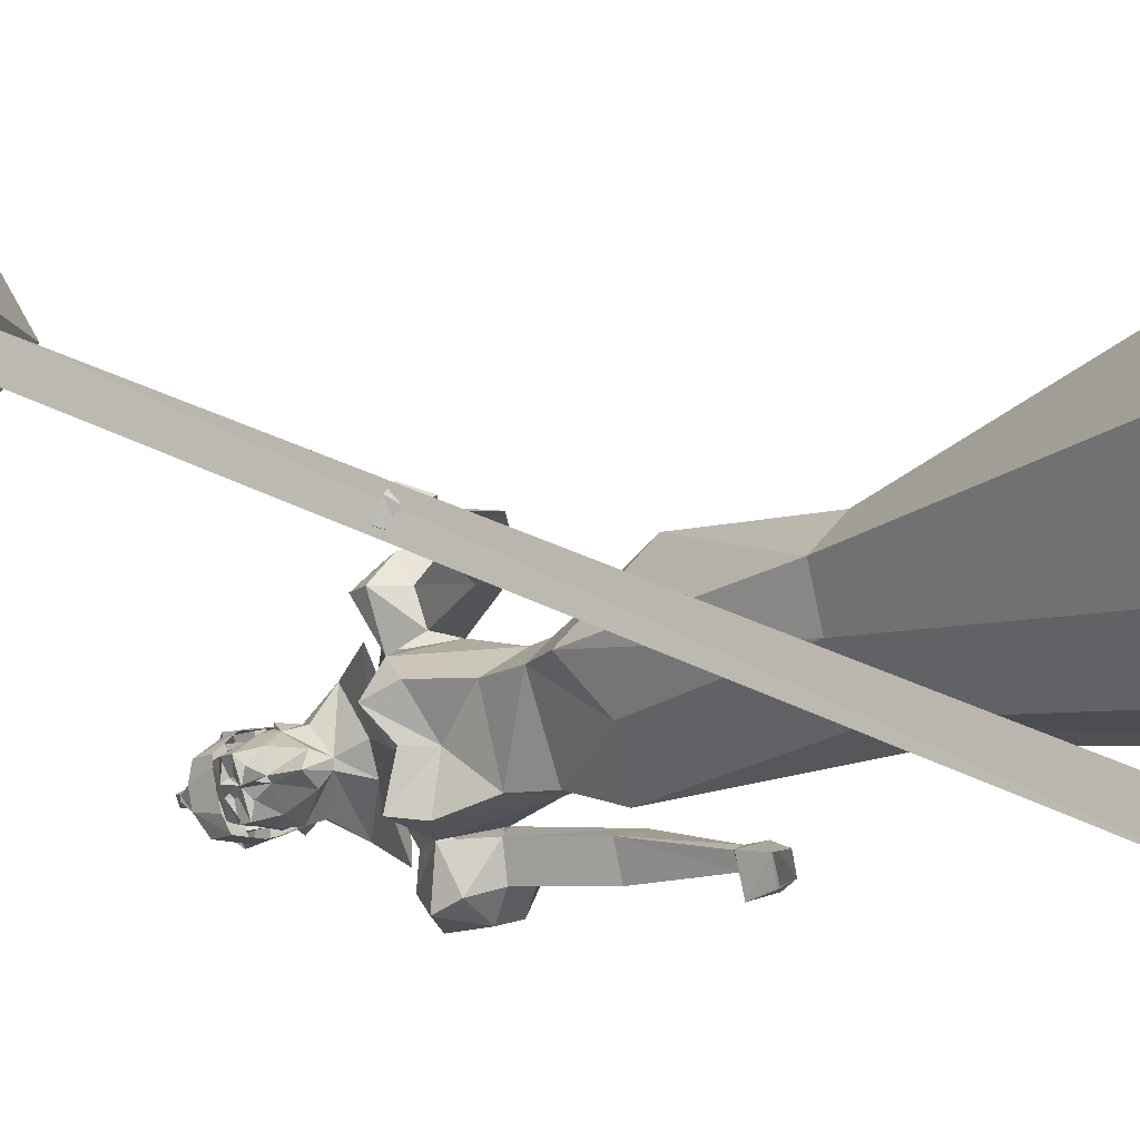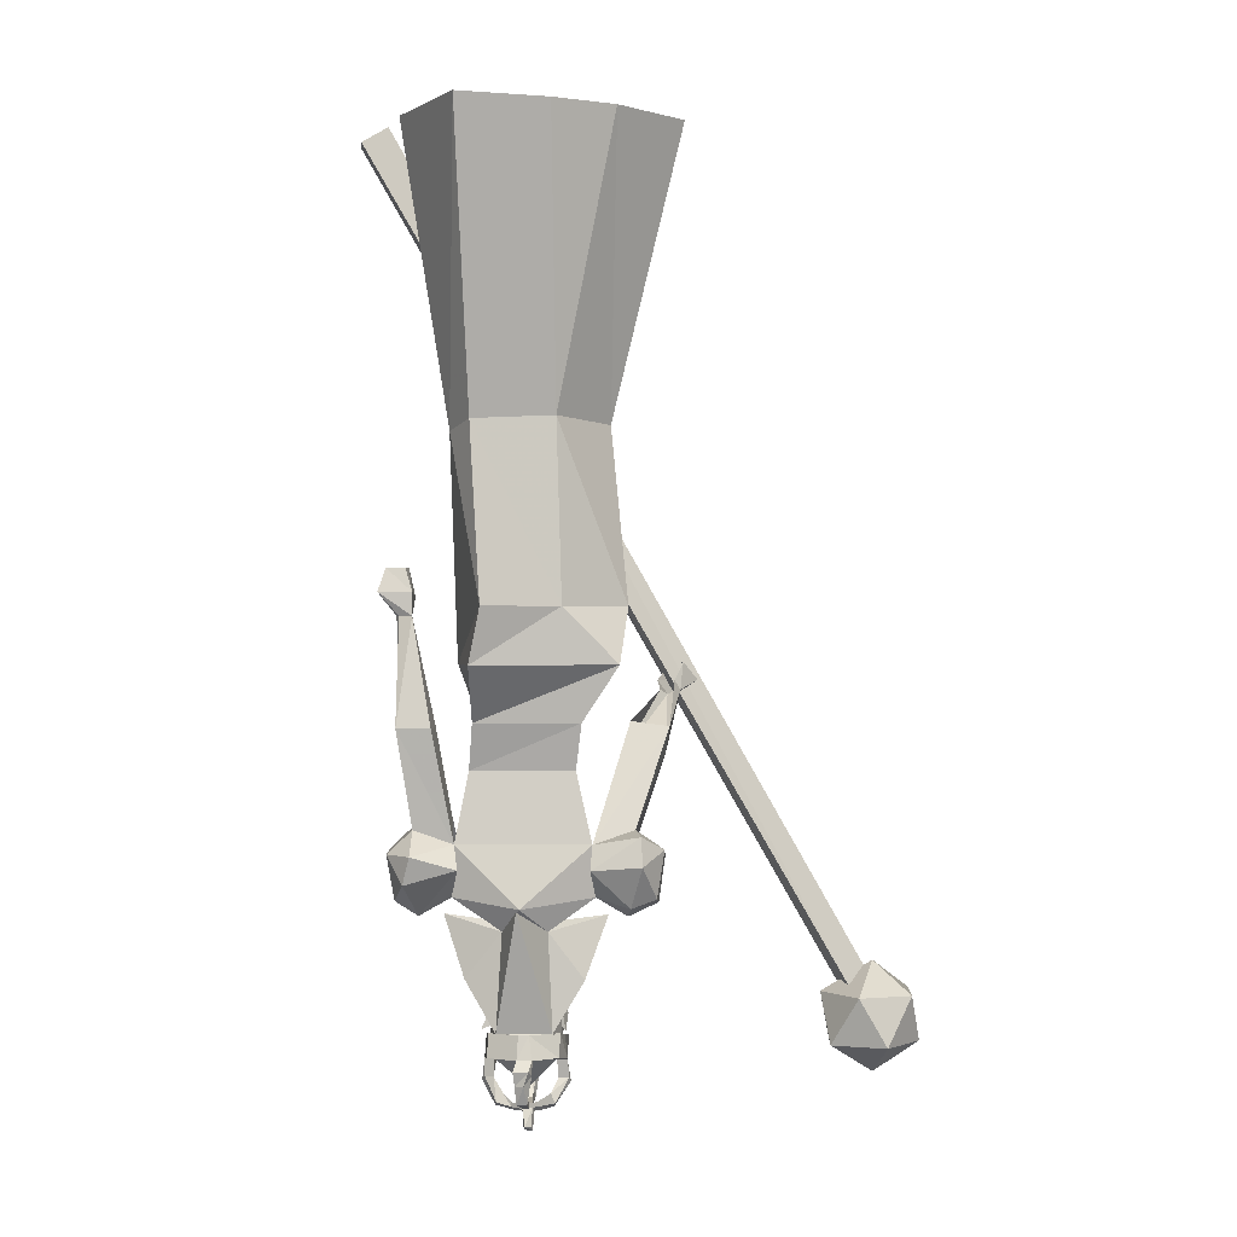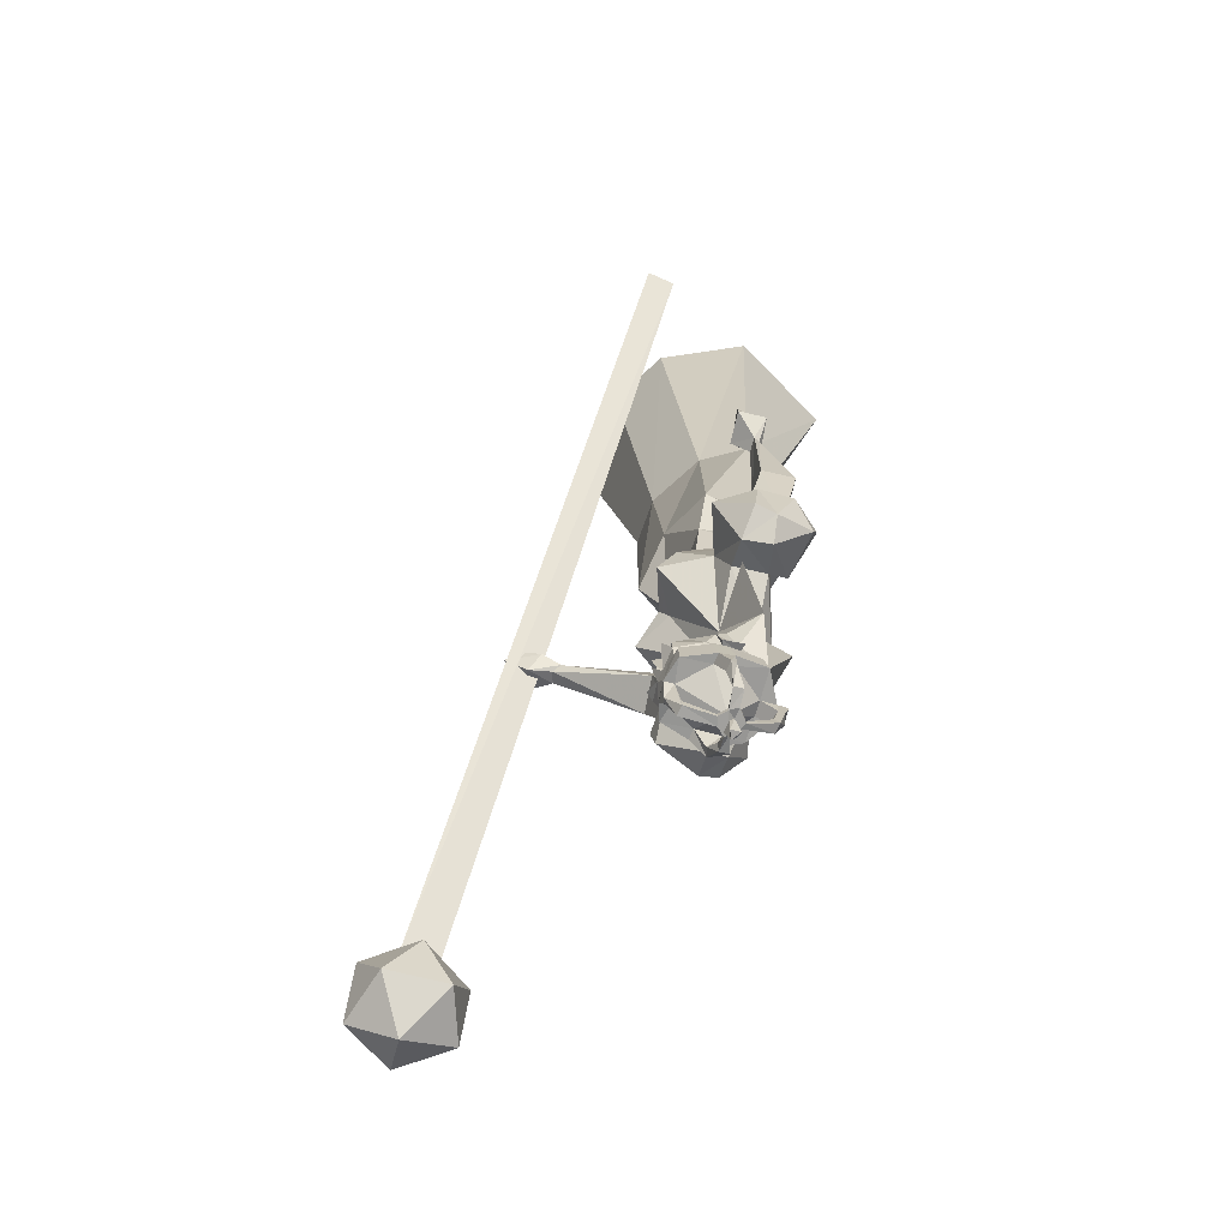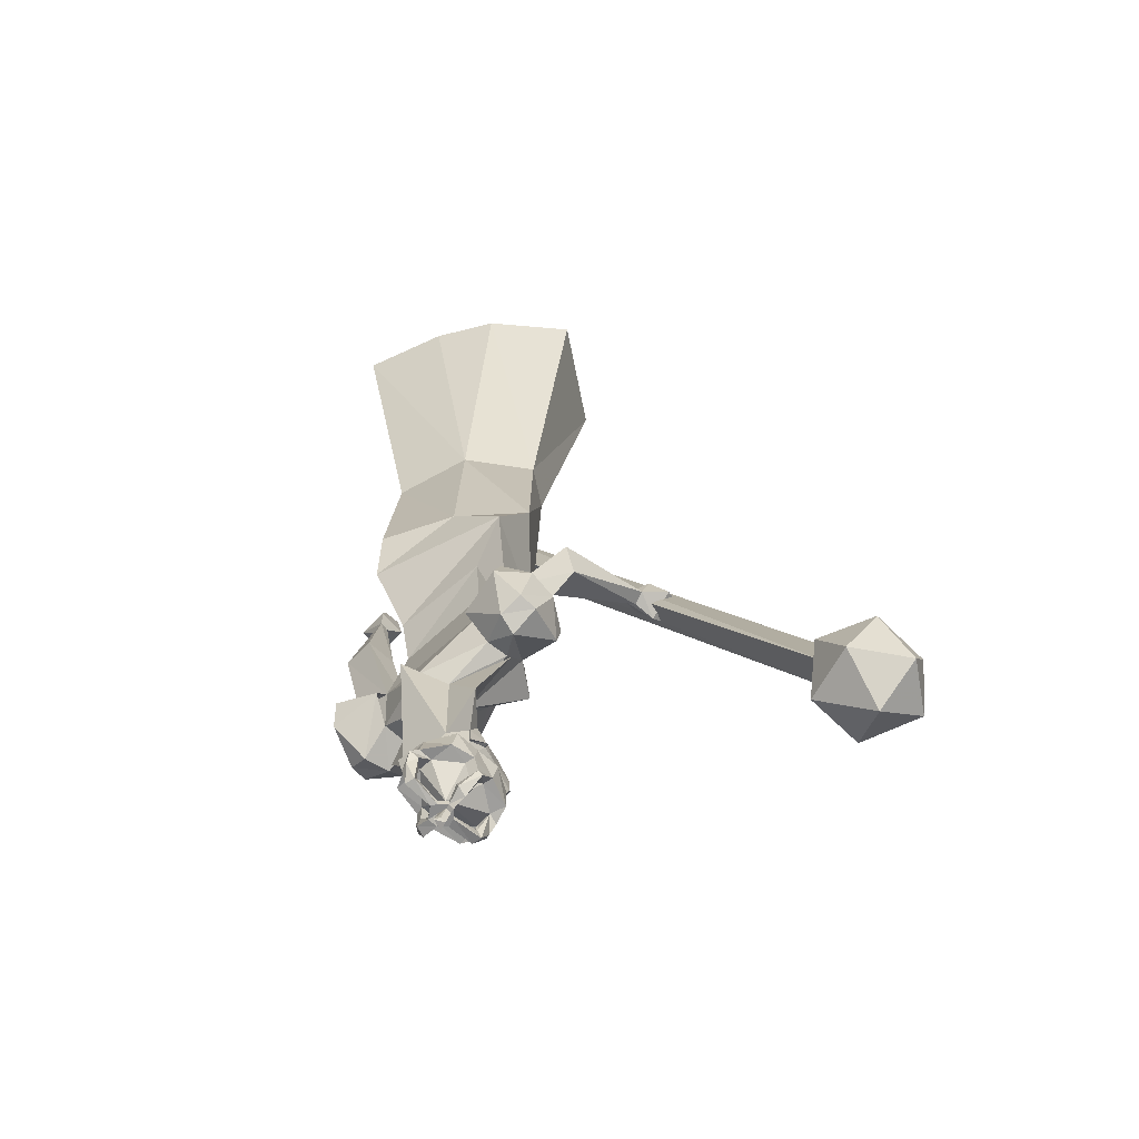
<metadata>
{"format":"obj","ext":"obj","renderer":"f3d","projection":"perspective","resolution":1024,"background":"white","views":[{"elev":-14.7,"azim":136.8,"up":"+Z"},{"elev":-0.1,"azim":-70.0,"up":"+Y"},{"elev":-71.7,"azim":-177.0,"up":"+Y"},{"elev":-63.6,"azim":-27.9,"up":"+Y"}]}
</metadata>
<code>
v 0.4844 -2.234 0.4375
v 0.4922 -2.258 0.3828
v 0.07031 -0.8125 -0.3438
v 0.0625 -0.7812 -0.2891
v 0.4375 -2.25 0.4141
v 0.02344 -0.8125 -0.3203
v 0.5703 -2.352 0.4453
v 0.5078 -2.352 0.5234
v 0.4844 -2.406 0.4453
v 0.5078 -2.352 0.3594
v 0.5547 -2.266 0.3906
v 0.5547 -2.266 0.4922
v 0.4531 -2.266 0.5234
v 0.4062 -2.352 0.4922
v 0.4062 -2.352 0.3906
v 0.4531 -2.266 0.3594
v 0.4844 -2.211 0.4453
v 0.3906 -2.266 0.4453
v 0.01562 -2.297 -0.08594
v 0.0625 -2.305 -0.08594
v 0.0625 -2.344 -0.08594
v 0.007812 -2.336 -0.08594
v -0.01562 -2.328 -0.07812
v -0.007812 -2.289 -0.07812
v -0.05469 -2.281 -0.05469
v -0.0625 -2.32 -0.05469
v -0.0625 -2.281 0
v -0.07031 -2.32 0
v -0.05469 -2.281 0.01562
v -0.0625 -2.32 0.02344
v -0.02344 -2.32 0.05469
v -0.01562 -2.281 0.05469
v 0.01562 -2.328 0.05469
v 0.02344 -2.289 0.04688
v 0.05469 -2.336 0.03906
v 0.0625 -2.297 0.03906
v 0.09375 -2.344 0.007812
v 0.09375 -2.305 0.007812
v 0.09375 -2.352 -0.02344
v 0.09375 -2.305 -0.007812
v 0.08594 -2.352 -0.05469
v 0.07812 -2.305 -0.0625
v 0.07031 -2.344 -0.04688
v 0.01562 -2.336 -0.07031
v 0 -2.367 -0.07031
v -0.007812 -2.367 -0.08594
v -0.01562 -2.359 -0.07812
v -0.01562 -2.328 -0.0625
v -0.04688 -2.32 -0.007812
v -0.07031 -2.344 0
v -0.08594 -2.336 0
v -0.07812 -2.336 0.02344
v -0.03906 -2.32 0.01562
v 0.007812 -2.328 0.03906
v 0.01562 -2.359 0.03906
v 0.02344 -2.359 0.05469
v 0.03125 -2.367 0.05469
v 0.04688 -2.336 0.02344
v 0.07812 -2.344 -0.01562
v 0.08594 -2.375 -0.03125
v 0.08594 -2.375 -0.03906
v 0.0625 -2.406 -0.03906
v 0.0625 -2.391 -0.03906
v 0.01562 -2.414 -0.02344
v 0.01562 -2.406 -0.02344
v 0 -2.406 -0.03125
v 0 -2.414 -0.03125
v -0.007812 -2.406 -0.0625
v -0.007812 -2.391 -0.05469
v 0 -2.375 -0.007812
v -0.01562 -2.359 -0.0625
v -0.05469 -2.375 0.007812
v -0.0625 -2.375 0
v -0.0625 -2.344 0.02344
v -0.0625 -2.391 0.01562
v -0.01562 -2.406 0
v -0.01562 -2.398 0
v 0 -2.398 0.007812
v 0 -2.406 0.007812
v 0 -2.398 0.03906
v 0 -2.383 0.03125
v 0 -2.414 -0.01562
v 0.007812 -2.414 0
v 0 -2.445 0
v 0 -2.445 -0.01562
v -0.007812 -2.406 -0.01562
v 0.01562 -2.414 -0.007812
v 0.007812 -2.414 0.007812
v 0 -2.406 0
v -0.007812 -2.438 0
v -0.01562 -2.438 -0.007812
v -0.02344 -2.406 -0.007812
v -0.01562 -2.406 -0.03125
v -0.02344 -2.398 -0.05469
v -0.02344 -2.398 -0.007812
v -0.01562 -2.398 -0.03125
v -0.07031 -2.391 0
v -0.07812 -2.359 0
v -0.07812 -2.359 0.01562
v 0.01562 -2.406 -0.007812
v 0.007812 -2.406 0.007812
v 0.07031 -2.406 -0.02344
v 0.0625 -2.391 -0.02344
v 0.01562 -2.406 0.03125
v 0.01562 -2.391 0.02344
v 0.03125 -2.367 0.03906
v -0.01562 -2.383 -0.04688
v 0.03906 -2.258 0.04688
v 0.007812 -2.242 0.04688
v 0.007812 -2.281 0.05469
v 0.007812 -2.273 0.04688
v 0.03906 -2.258 0.03906
v 0.04688 -2.234 0.03125
v 0.02344 -2.211 0.03906
v -0.007812 -2.195 0.09375
v -0.03125 -2.281 0.04688
v -0.03125 -2.281 -0.07812
v -0.02344 -2.242 -0.0625
v 0 -2.258 -0.07812
v -0.02344 -2.273 -0.0625
v -0.0625 -2.281 -0.03906
v -0.0625 -2.195 -0.09375
v -0.007812 -2.211 -0.07031
v 0.007812 -2.234 -0.07812
v 0 -2.258 -0.07031
v -0.01562 -2.305 -0.07031
v 0 -2.109 -0.03906
v 0.01562 -2.109 0.007812
v 0.02344 -2.164 -0.007812
v 0.02344 -2.164 -0.02344
v -0.03906 -2.094 -0.1406
v -0.05469 -2.117 -0.03125
v -0.1094 -2.078 0.01562
v -0.03125 -2.117 0.03906
v 0.03906 -2.094 0.1172
v 0.05469 -2.172 0
v 0.07812 -2.156 -0.03125
v 0.03906 -2.172 -0.04688
v 0.08594 -2.211 -0.03125
v 0.07812 -2.227 0.007812
v 0.09375 -2.242 -0.01562
v 0.08594 -2.258 -0.03906
v 0.1016 -2.219 -0.03906
v 0.07812 -2.211 -0.03906
v 0.07812 -2.242 -0.05469
v 0.04688 -2.227 -0.07031
v 0.08594 -2.25 -0.007812
v 0.1016 -2.258 0
v 0.05469 -2.266 0.03125
v 0.1016 -2.281 0
v 0.08594 -2.281 -0.02344
v 0.08594 -2.273 -0.02344
v 0.09375 -2.289 -0.03125
v 0.07812 -2.281 -0.04688
v 0.07812 -2.273 -0.04688
v 0.07031 -2.258 -0.07812
v 0.07031 -2.25 -0.05469
v 0.02344 -2.266 -0.07812
v 0.07031 -2.281 -0.07812
v 0.07031 -2.305 -0.07031
v 0.08594 -2.289 -0.04688
v 0.08594 -2.305 -0.03906
v 0.07031 -2.32 -0.03125
v 0.09375 -2.305 0
v 0.01562 -2.305 0.04688
v 0.09375 -2.25 -0.03906
v 0.1016 -2.25 -0.03906
v 0.1094 -2.266 -0.007812
v 0.08594 -2.258 -0.07812
v -0.007812 -1.859 0.07812
v 0.0625 -1.867 0.03125
v 0.07031 -1.781 0.03125
v -0.02344 -1.781 0.09375
v -0.0625 -1.859 -0.08594
v -0.08594 -1.977 -0.1016
v -0.01562 -1.977 0.1094
v 0.07812 -2.008 0.07812
v 0.1016 -1.953 0.03906
v 0.04688 -1.945 -0.03125
v 0.02344 -1.867 -0.09375
v 0.01562 -1.781 -0.1016
v 0.07031 -1.641 -0.05469
v 0.1172 -1.688 0.02344
v -0.01562 -1.688 0.1562
v -0.08594 -1.781 -0.07031
v 0.05469 -1.953 -0.1172
v 0 -2.008 -0.125
v -0.1562 -1.688 -0.04688
v 0 -1.688 -0.1328
v 0 -1.32 -0.09375
v 0.08594 -1.32 -0.02344
v 0.1172 -1.312 0.05469
v 0.04688 -1.594 0.1484
v -0.07031 -1.594 0.07812
v 0 -2.062 0.1094
v 0.03906 -2.062 0.1016
v 0.125 -2 0.01562
v 0.08594 -1.977 -0.03125
v 0.08594 -2 -0.1094
v -0.07812 -2.078 0.007812
v -0.07812 -2.062 -0.1094
v -0.02344 -2.062 -0.125
v 0.07031 -2 -0.03125
v 0.02344 -2.094 0.1562
v -0.007812 -2.078 0.1719
v -0.04688 -2.016 0.1172
v -0.03906 -2.008 0.2031
v -0.02344 -1.961 0.1953
v 0.01562 -1.953 0.1719
v 0.09375 -1.789 0.2031
v 0.07812 -1.781 0.1406
v 0.0625 -1.953 0.1016
v 0.1016 -1.828 0.125
v 0.07031 -1.969 0.1562
v 0.1094 -2.008 0.1562
v 0.1016 -2.047 0.1562
v -0.03906 -2.086 -0.1719
v 0 -2.016 -0.2109
v -0.007812 -1.969 -0.1953
v -0.03906 -1.938 -0.125
v -0.05469 -1.945 -0.1797
v -0.07031 -1.789 -0.1406
v -0.125 -1.789 -0.125
v -0.1406 -1.789 -0.1797
v -0.1094 -1.953 -0.1641
v -0.1562 -1.992 -0.1484
v -0.1094 -2.016 -0.08594
v -0.1484 -2.039 -0.1641
v -0.08594 -2.094 -0.1641
v -0.07031 -1.984 -0.2188
v -0.0625 -2.062 -0.2188
v -0.09375 -2.07 -0.2031
v -0.125 -1.992 -0.2031
v 0.07031 -2 0.2031
v 0.03906 -2.07 0.2031
v 0.007812 -2.062 0.2109
v 0.02344 -1.984 0.2188
v 0.1172 -1.836 0.1875
v 0.2656 -1.734 0.1641
v 0.2578 -1.719 0.1562
v 0.2812 -1.688 0.1641
v 0.3125 -1.719 0.1797
v 0.3203 -1.688 0.1406
v 0.3438 -1.703 0.1562
v 0.3203 -1.703 0.1172
v 0.3438 -1.719 0.125
v 0.2812 -1.719 0.1172
v 0.3047 -1.75 0.1328
v 0.25 -1.734 0.1328
v 0.2656 -1.742 0.1406
v -0.08594 -1.789 -0.1953
v -0.08594 -1.609 -0.2031
v -0.07812 -1.609 -0.1797
v -0.09375 -1.609 -0.1719
v -0.09375 -1.609 -0.1953
v -0.1094 -1.57 -0.2266
v -0.0625 -1.578 -0.2422
v -0.04688 -1.578 -0.1875
v -0.09375 -1.57 -0.1719
v -0.08594 -1.531 -0.1875
v -0.09375 -1.531 -0.2188
v -0.0625 -1.531 -0.2344
v -0.05469 -1.531 -0.1953
v 0.05469 -0.8047 -0.1719
v 0.1484 -0.8047 -0.09375
v 0.2109 -0.8047 0.07031
v 0.07031 -1.297 0.1094
v -0.05469 -1.289 0.0625
v -0.1328 -1.297 -0.05469
v -0.1641 -1.594 -0.02344
v -0.08594 -1.312 -0.1094
v -0.1094 -0.8047 -0.1875
v 0.07812 -0.8047 0.2344
v -0.07031 -0.8047 0.1719
v -0.1562 -0.8047 0.09375
v -0.25 -0.8047 -0.03125
f 1 2 3
f 1 3 4
f 1 4 5
f 5 4 6
f 5 6 2
f 2 6 3
f 7 8 9
f 7 9 10
f 7 10 11
f 7 11 12
f 7 12 8
f 8 12 13
f 8 13 14
f 8 14 9
f 9 14 15
f 9 15 10
f 10 15 16
f 10 16 11
f 11 16 17
f 11 17 12
f 12 17 13
f 13 17 18
f 13 18 14
f 14 18 15
f 15 18 16
f 16 18 17
f 19 20 21
f 19 21 22
f 19 22 23
f 19 23 24
f 24 23 25
f 25 23 26
f 25 26 27
f 27 26 28
f 27 28 29
f 29 28 30
f 29 30 31
f 29 31 32
f 32 31 33
f 32 33 34
f 34 33 35
f 34 35 36
f 36 35 37
f 36 37 38
f 38 37 39
f 38 39 40
f 40 39 41
f 40 41 42
f 42 41 20
f 20 41 21
f 21 41 43
f 21 43 44
f 21 44 22
f 22 44 45
f 22 45 46
f 22 46 23
f 23 46 47
f 23 47 48
f 23 48 26
f 26 48 49
f 26 49 28
f 28 49 50
f 28 50 51
f 28 51 30
f 30 51 52
f 30 52 53
f 30 53 31
f 31 53 54
f 31 54 33
f 33 54 55
f 33 55 56
f 33 56 35
f 35 56 57
f 35 57 58
f 35 58 37
f 37 58 59
f 37 59 39
f 39 59 60
f 39 60 41
f 41 60 61
f 41 61 43
f 43 61 62
f 43 62 63
f 63 62 64
f 63 64 65
f 65 64 66
f 66 64 67
f 66 67 68
f 66 68 69
f 69 68 46
f 69 46 45
f 59 58 70
f 59 70 43
f 43 70 44
f 44 70 48
f 44 48 71
f 44 71 45
f 58 54 70
f 70 54 53
f 70 53 49
f 70 49 48
f 72 73 50
f 72 50 74
f 72 74 75
f 72 75 76
f 72 76 77
f 77 76 78
f 78 76 79
f 78 79 80
f 78 80 81
f 81 80 56
f 81 56 55
f 82 83 84
f 82 84 85
f 82 85 86
f 82 86 67
f 82 67 64
f 82 64 87
f 82 87 83
f 83 87 88
f 83 88 79
f 83 79 89
f 83 89 90
f 83 90 84
f 84 90 91
f 84 91 85
f 85 91 86
f 86 91 89
f 86 89 92
f 86 92 93
f 86 93 67
f 67 93 94
f 67 94 68
f 68 94 47
f 68 47 46
f 89 91 90
f 95 96 93
f 95 93 92
f 95 92 97
f 95 97 73
f 73 97 50
f 50 97 98
f 50 98 51
f 51 98 52
f 52 98 99
f 52 99 74
f 52 74 53
f 53 74 49
f 49 74 50
f 92 89 76
f 92 76 75
f 92 75 97
f 97 75 99
f 97 99 98
f 100 101 88
f 100 88 87
f 100 87 102
f 100 102 103
f 103 102 59
f 59 102 60
f 60 102 61
f 61 102 62
f 62 102 87
f 62 87 64
f 104 80 79
f 104 79 88
f 104 88 105
f 104 105 106
f 104 106 57
f 104 57 80
f 80 57 56
f 88 101 105
f 57 106 58
f 58 106 54
f 54 106 55
f 107 94 93
f 107 93 96
f 71 47 94
f 71 94 107
f 47 71 48
f 76 89 79
f 75 74 99
f 108 109 110
f 108 110 111
f 108 111 112
f 108 112 113
f 108 113 109
f 109 113 114
f 109 114 115
f 109 115 116
f 109 116 111
f 109 111 110
f 117 118 119
f 117 119 120
f 117 120 118
f 118 120 121
f 118 121 122
f 118 122 123
f 118 123 124
f 118 124 119
f 119 124 125
f 119 125 120
f 120 125 126
f 120 126 121
f 127 128 129
f 127 129 130
f 127 130 122
f 127 122 131
f 131 122 132
f 132 122 121
f 132 121 133
f 133 121 116
f 133 116 134
f 134 116 115
f 134 115 135
f 135 115 128
f 128 115 129
f 129 115 114
f 129 114 113
f 129 113 136
f 129 136 137
f 129 137 130
f 130 137 138
f 130 138 124
f 130 124 123
f 130 123 122
f 139 137 136
f 139 136 140
f 139 140 141
f 139 141 142
f 139 142 143
f 143 142 144
f 144 142 145
f 144 145 146
f 144 146 138
f 144 138 137
f 144 137 139
f 147 148 142
f 147 142 141
f 147 141 148
f 148 141 140
f 148 140 149
f 148 149 150
f 148 150 151
f 148 151 152
f 148 152 142
f 142 152 151
f 142 151 153
f 142 153 154
f 142 154 155
f 142 155 156
f 142 156 157
f 142 157 145
f 145 157 156
f 145 156 146
f 146 156 158
f 146 158 124
f 146 124 138
f 156 155 154
f 156 154 159
f 156 159 158
f 158 159 160
f 158 160 126
f 158 126 125
f 158 125 124
f 153 161 154
f 154 161 159
f 159 161 160
f 160 161 162
f 160 162 163
f 163 162 164
f 164 162 153
f 164 153 150
f 164 150 149
f 164 149 165
f 165 149 112
f 165 112 111
f 165 111 116
f 143 166 142
f 142 153 166
f 150 153 151
f 113 112 149
f 113 149 140
f 113 140 136
f 153 161 167
f 161 153 162
f 168 150 153
f 161 159 169
f 170 171 172
f 170 172 173
f 170 173 174
f 170 174 175
f 170 175 176
f 170 176 177
f 170 177 178
f 170 178 171
f 171 178 179
f 171 179 180
f 171 180 172
f 172 180 181
f 172 181 182
f 172 182 183
f 172 183 184
f 172 184 173
f 173 184 185
f 173 185 174
f 174 185 180
f 174 180 186
f 174 186 187
f 174 187 175
f 180 185 181
f 181 185 188
f 181 188 189
f 181 189 182
f 182 189 190
f 182 190 191
f 182 191 183
f 183 191 192
f 183 192 193
f 183 193 184
f 184 193 194
f 184 194 188
f 184 188 185
f 177 176 195
f 177 195 196
f 177 196 128
f 177 128 197
f 177 197 178
f 178 197 179
f 179 197 198
f 179 198 199
f 179 199 186
f 179 186 180
f 200 132 134
f 200 134 195
f 200 195 176
f 200 176 175
f 200 175 201
f 200 201 132
f 132 201 202
f 132 202 127
f 127 202 187
f 127 187 199
f 127 199 203
f 127 203 128
f 128 203 197
f 197 203 198
f 198 203 199
f 195 134 196
f 195 196 204
f 195 204 205
f 195 205 206
f 206 205 207
f 206 207 208
f 206 208 176
f 176 208 209
f 176 209 210
f 176 210 211
f 176 211 212
f 212 211 213
f 212 213 214
f 212 214 215
f 212 215 177
f 177 215 216
f 177 216 204
f 177 204 196
f 187 186 199
f 196 134 128
f 187 201 202
f 187 202 217
f 187 217 218
f 187 218 219
f 187 219 220
f 220 219 221
f 220 221 222
f 220 222 223
f 220 223 175
f 175 223 224
f 175 224 225
f 175 225 226
f 175 226 227
f 227 226 228
f 227 228 229
f 227 229 201
f 201 229 217
f 201 217 202
f 230 219 218
f 230 218 231
f 230 231 232
f 230 232 233
f 230 233 225
f 230 225 221
f 230 221 219
f 217 231 218
f 231 217 232
f 232 217 229
f 232 229 228
f 232 228 233
f 233 228 226
f 233 226 225
f 216 215 234
f 216 234 235
f 216 235 204
f 204 235 205
f 205 235 236
f 205 236 207
f 207 236 237
f 207 237 208
f 208 237 209
f 209 237 214
f 209 214 238
f 209 238 210
f 210 238 239
f 210 239 240
f 240 239 241
f 241 239 242
f 241 242 243
f 243 242 244
f 243 244 245
f 245 244 246
f 245 246 247
f 247 246 248
f 247 248 249
f 249 248 250
f 249 250 213
f 249 213 211
f 236 235 234
f 236 234 237
f 237 234 214
f 214 234 215
f 213 238 214
f 238 213 250
f 238 250 239
f 239 250 248
f 239 248 242
f 242 248 246
f 242 246 244
f 221 251 222
f 222 251 252
f 222 252 253
f 222 253 254
f 222 254 223
f 223 254 224
f 224 254 255
f 224 255 251
f 224 251 225
f 225 251 221
f 255 252 251
f 252 255 256
f 252 256 257
f 252 257 258
f 252 258 253
f 253 258 254
f 254 258 259
f 254 259 256
f 254 256 255
f 259 260 261
f 259 261 256
f 256 261 257
f 257 261 262
f 257 262 263
f 257 263 258
f 258 263 259
f 259 263 260
f 191 190 264
f 191 264 265
f 191 265 266
f 191 266 192
f 192 266 267
f 192 267 193
f 193 267 268
f 193 268 194
f 194 268 269
f 194 269 270
f 194 270 188
f 188 270 189
f 189 270 271
f 189 271 190
f 190 271 272
f 190 272 264
f 267 273 274
f 267 274 268
f 268 274 275
f 268 275 276
f 268 276 269
f 269 276 271
f 269 271 270
f 266 273 267
f 271 276 272

</code>
